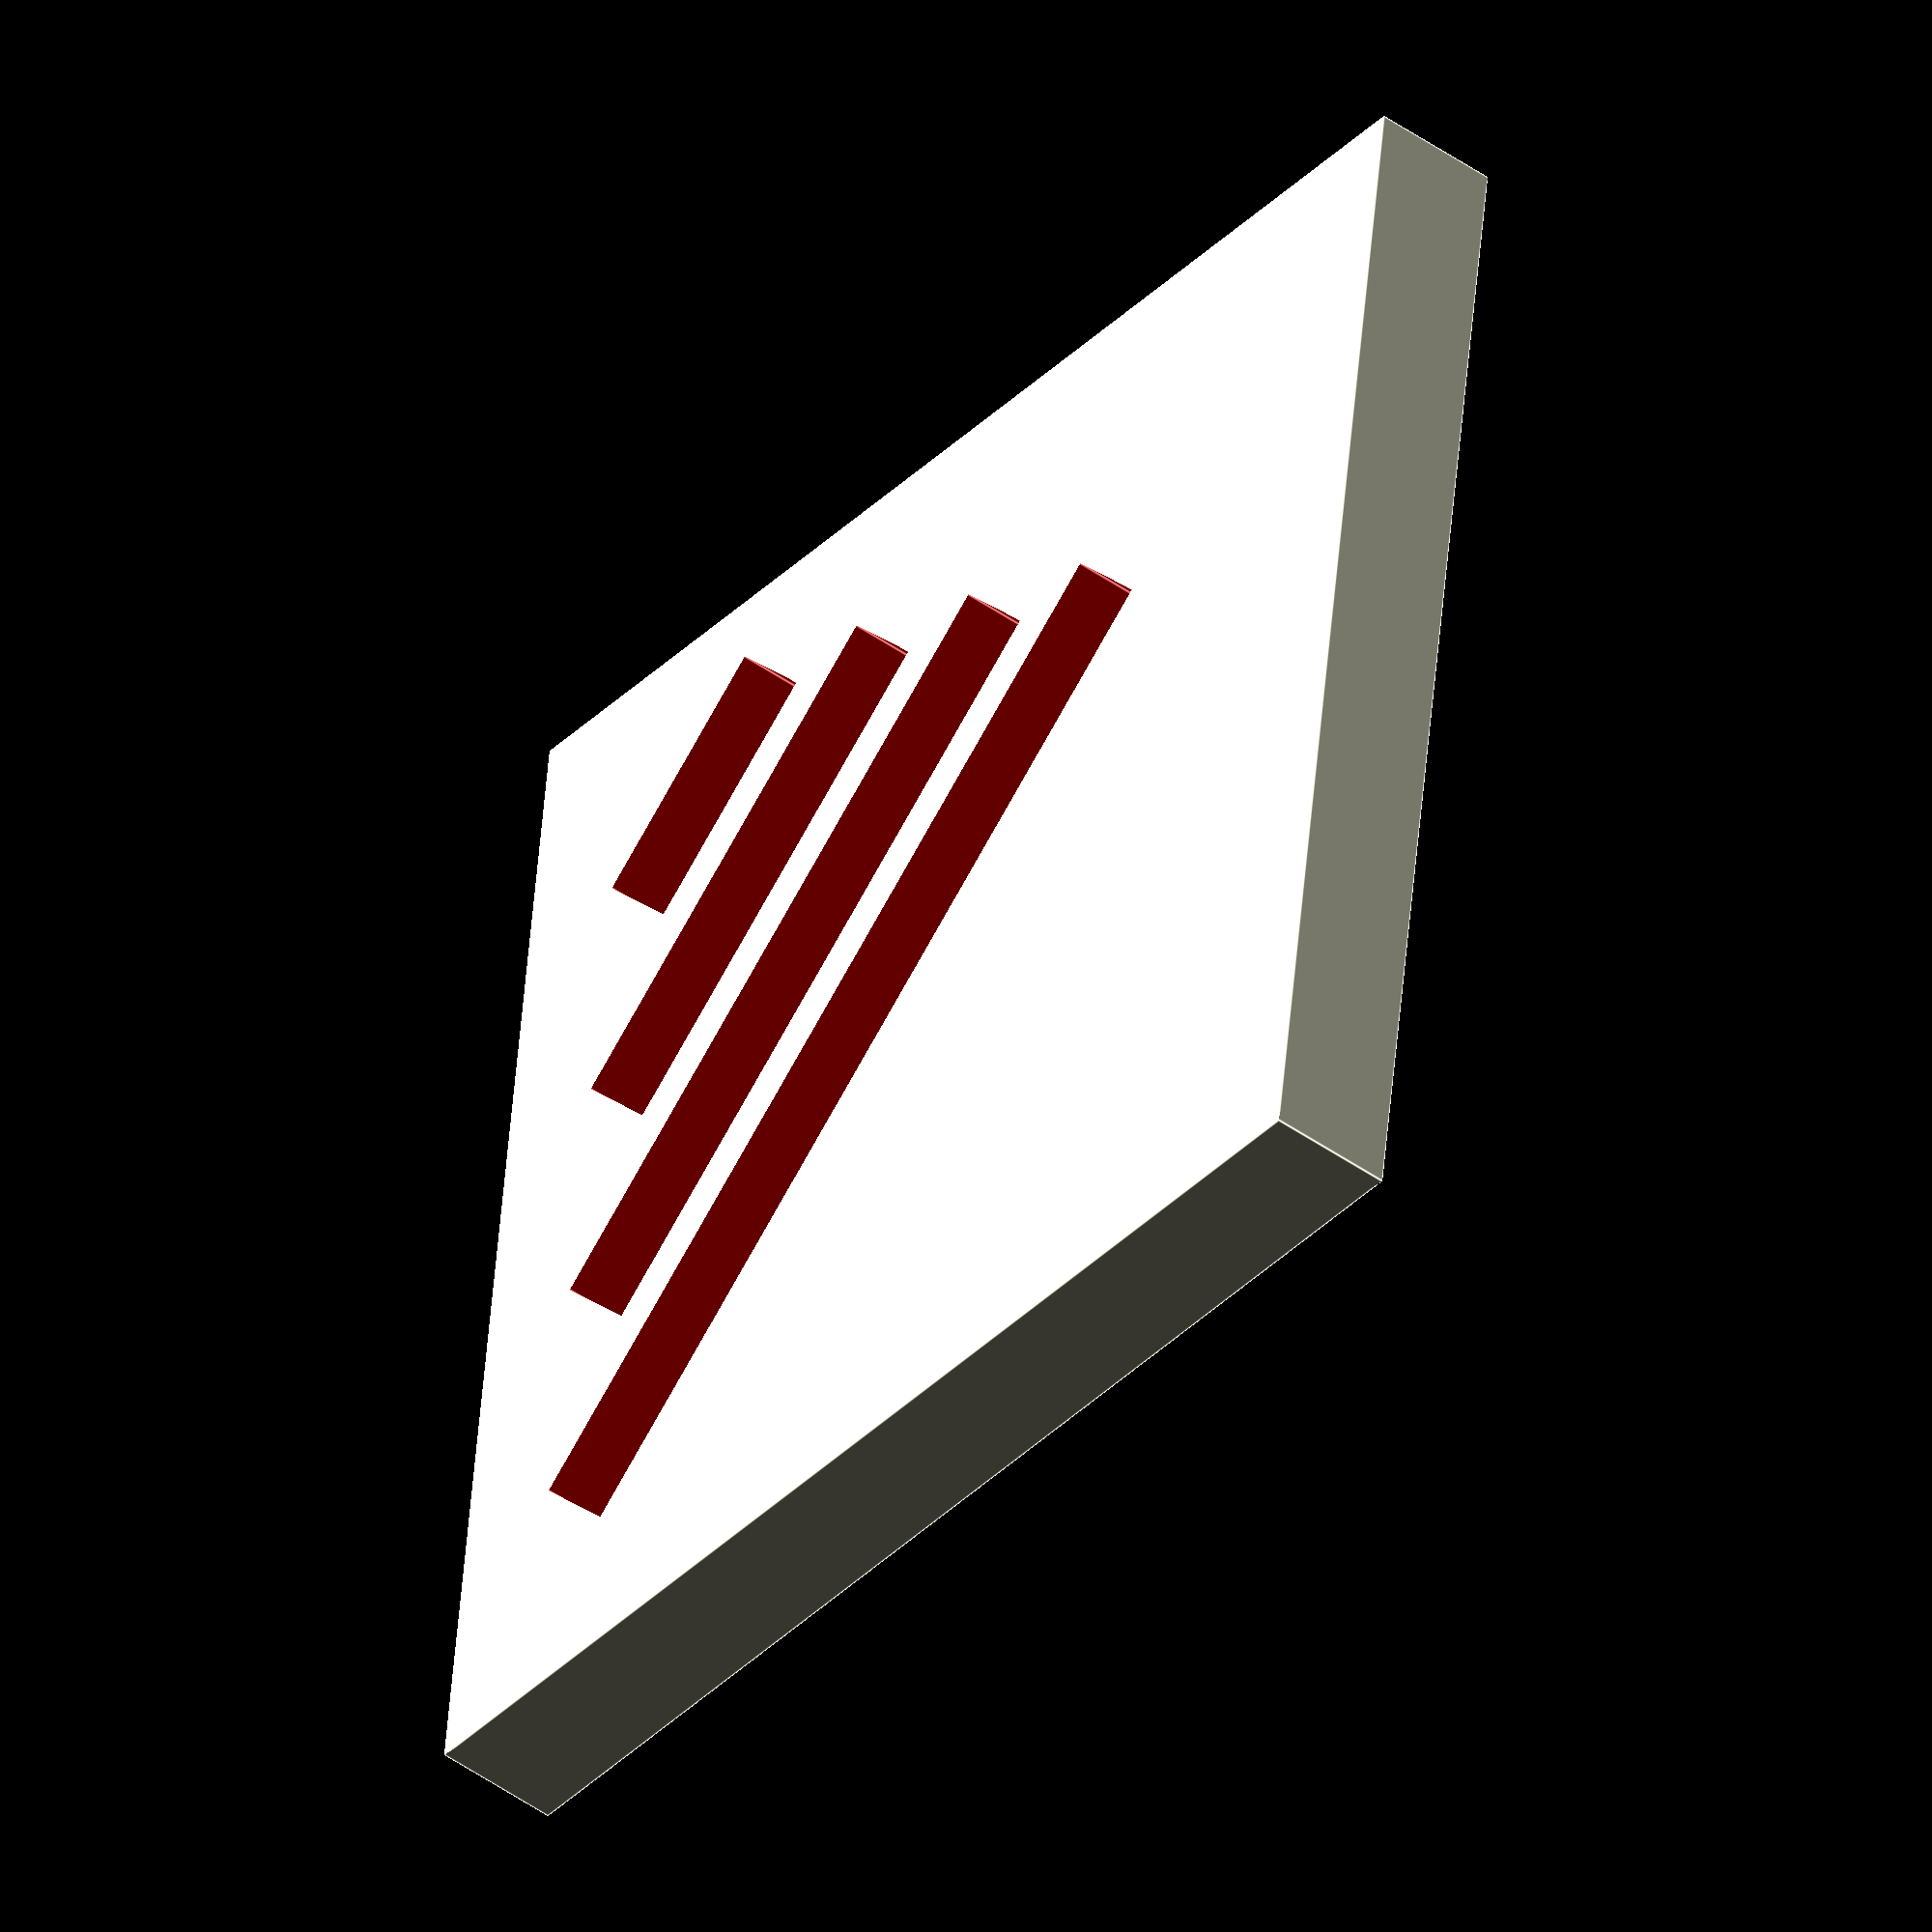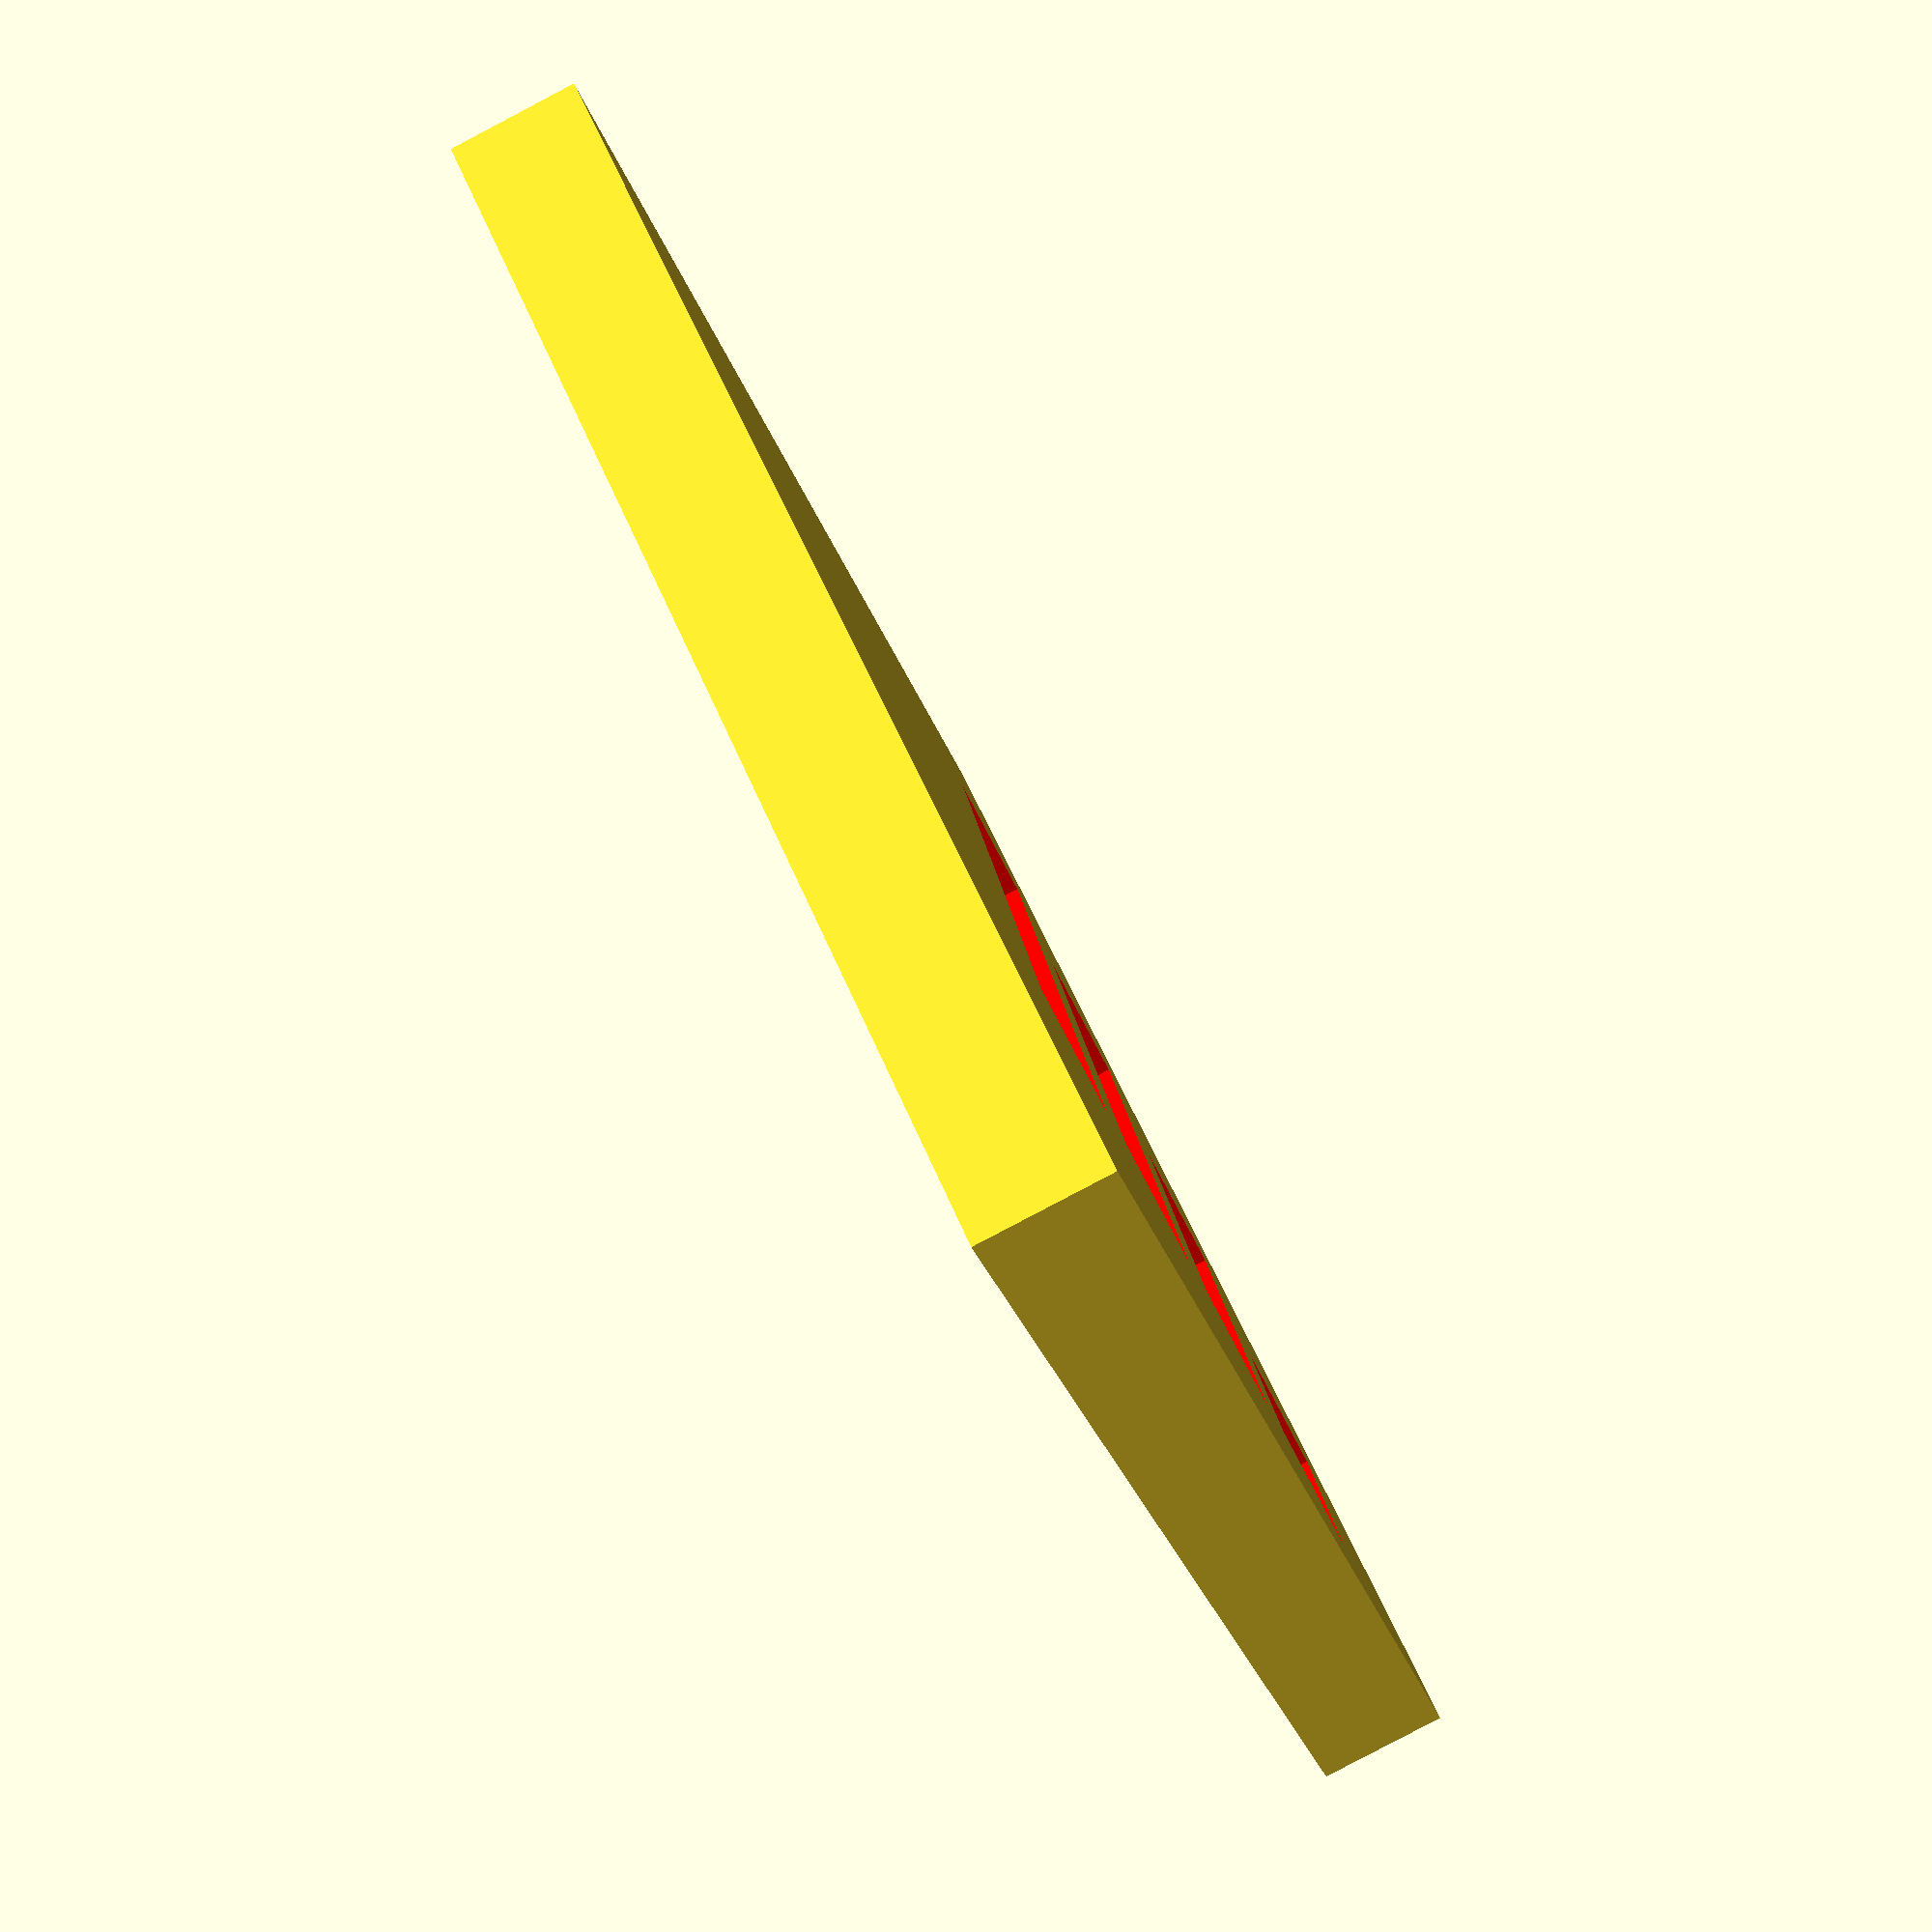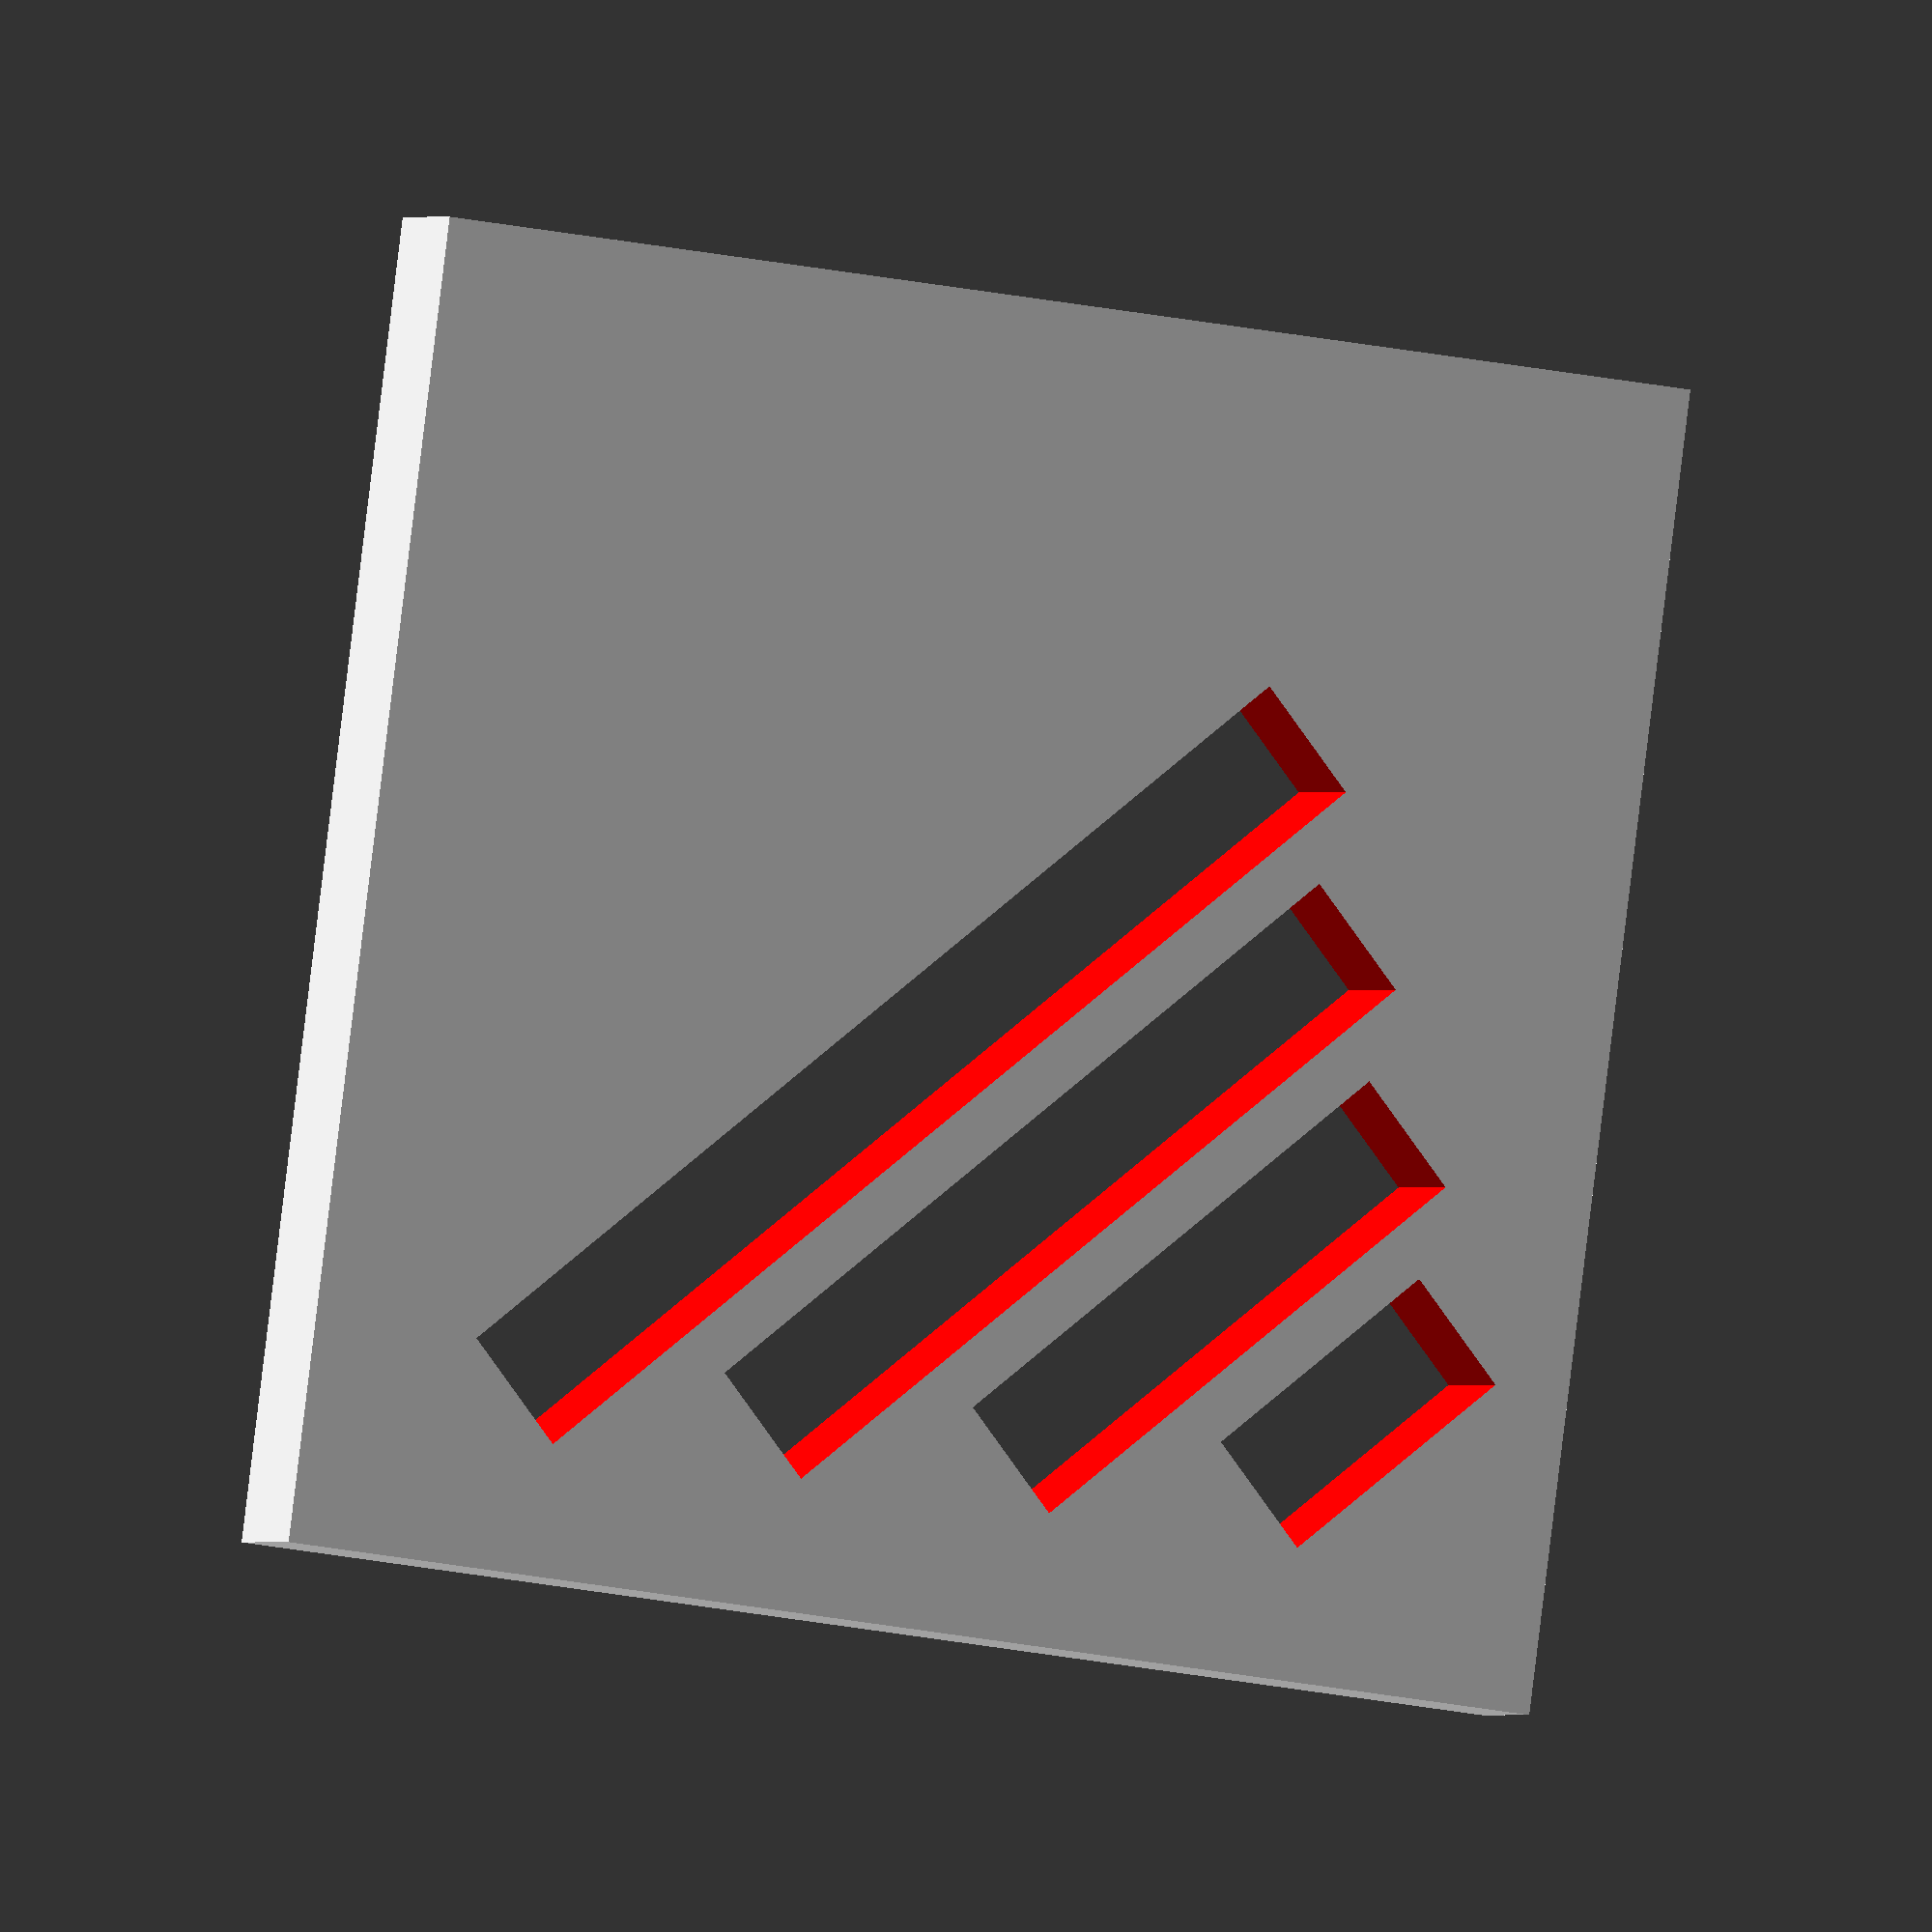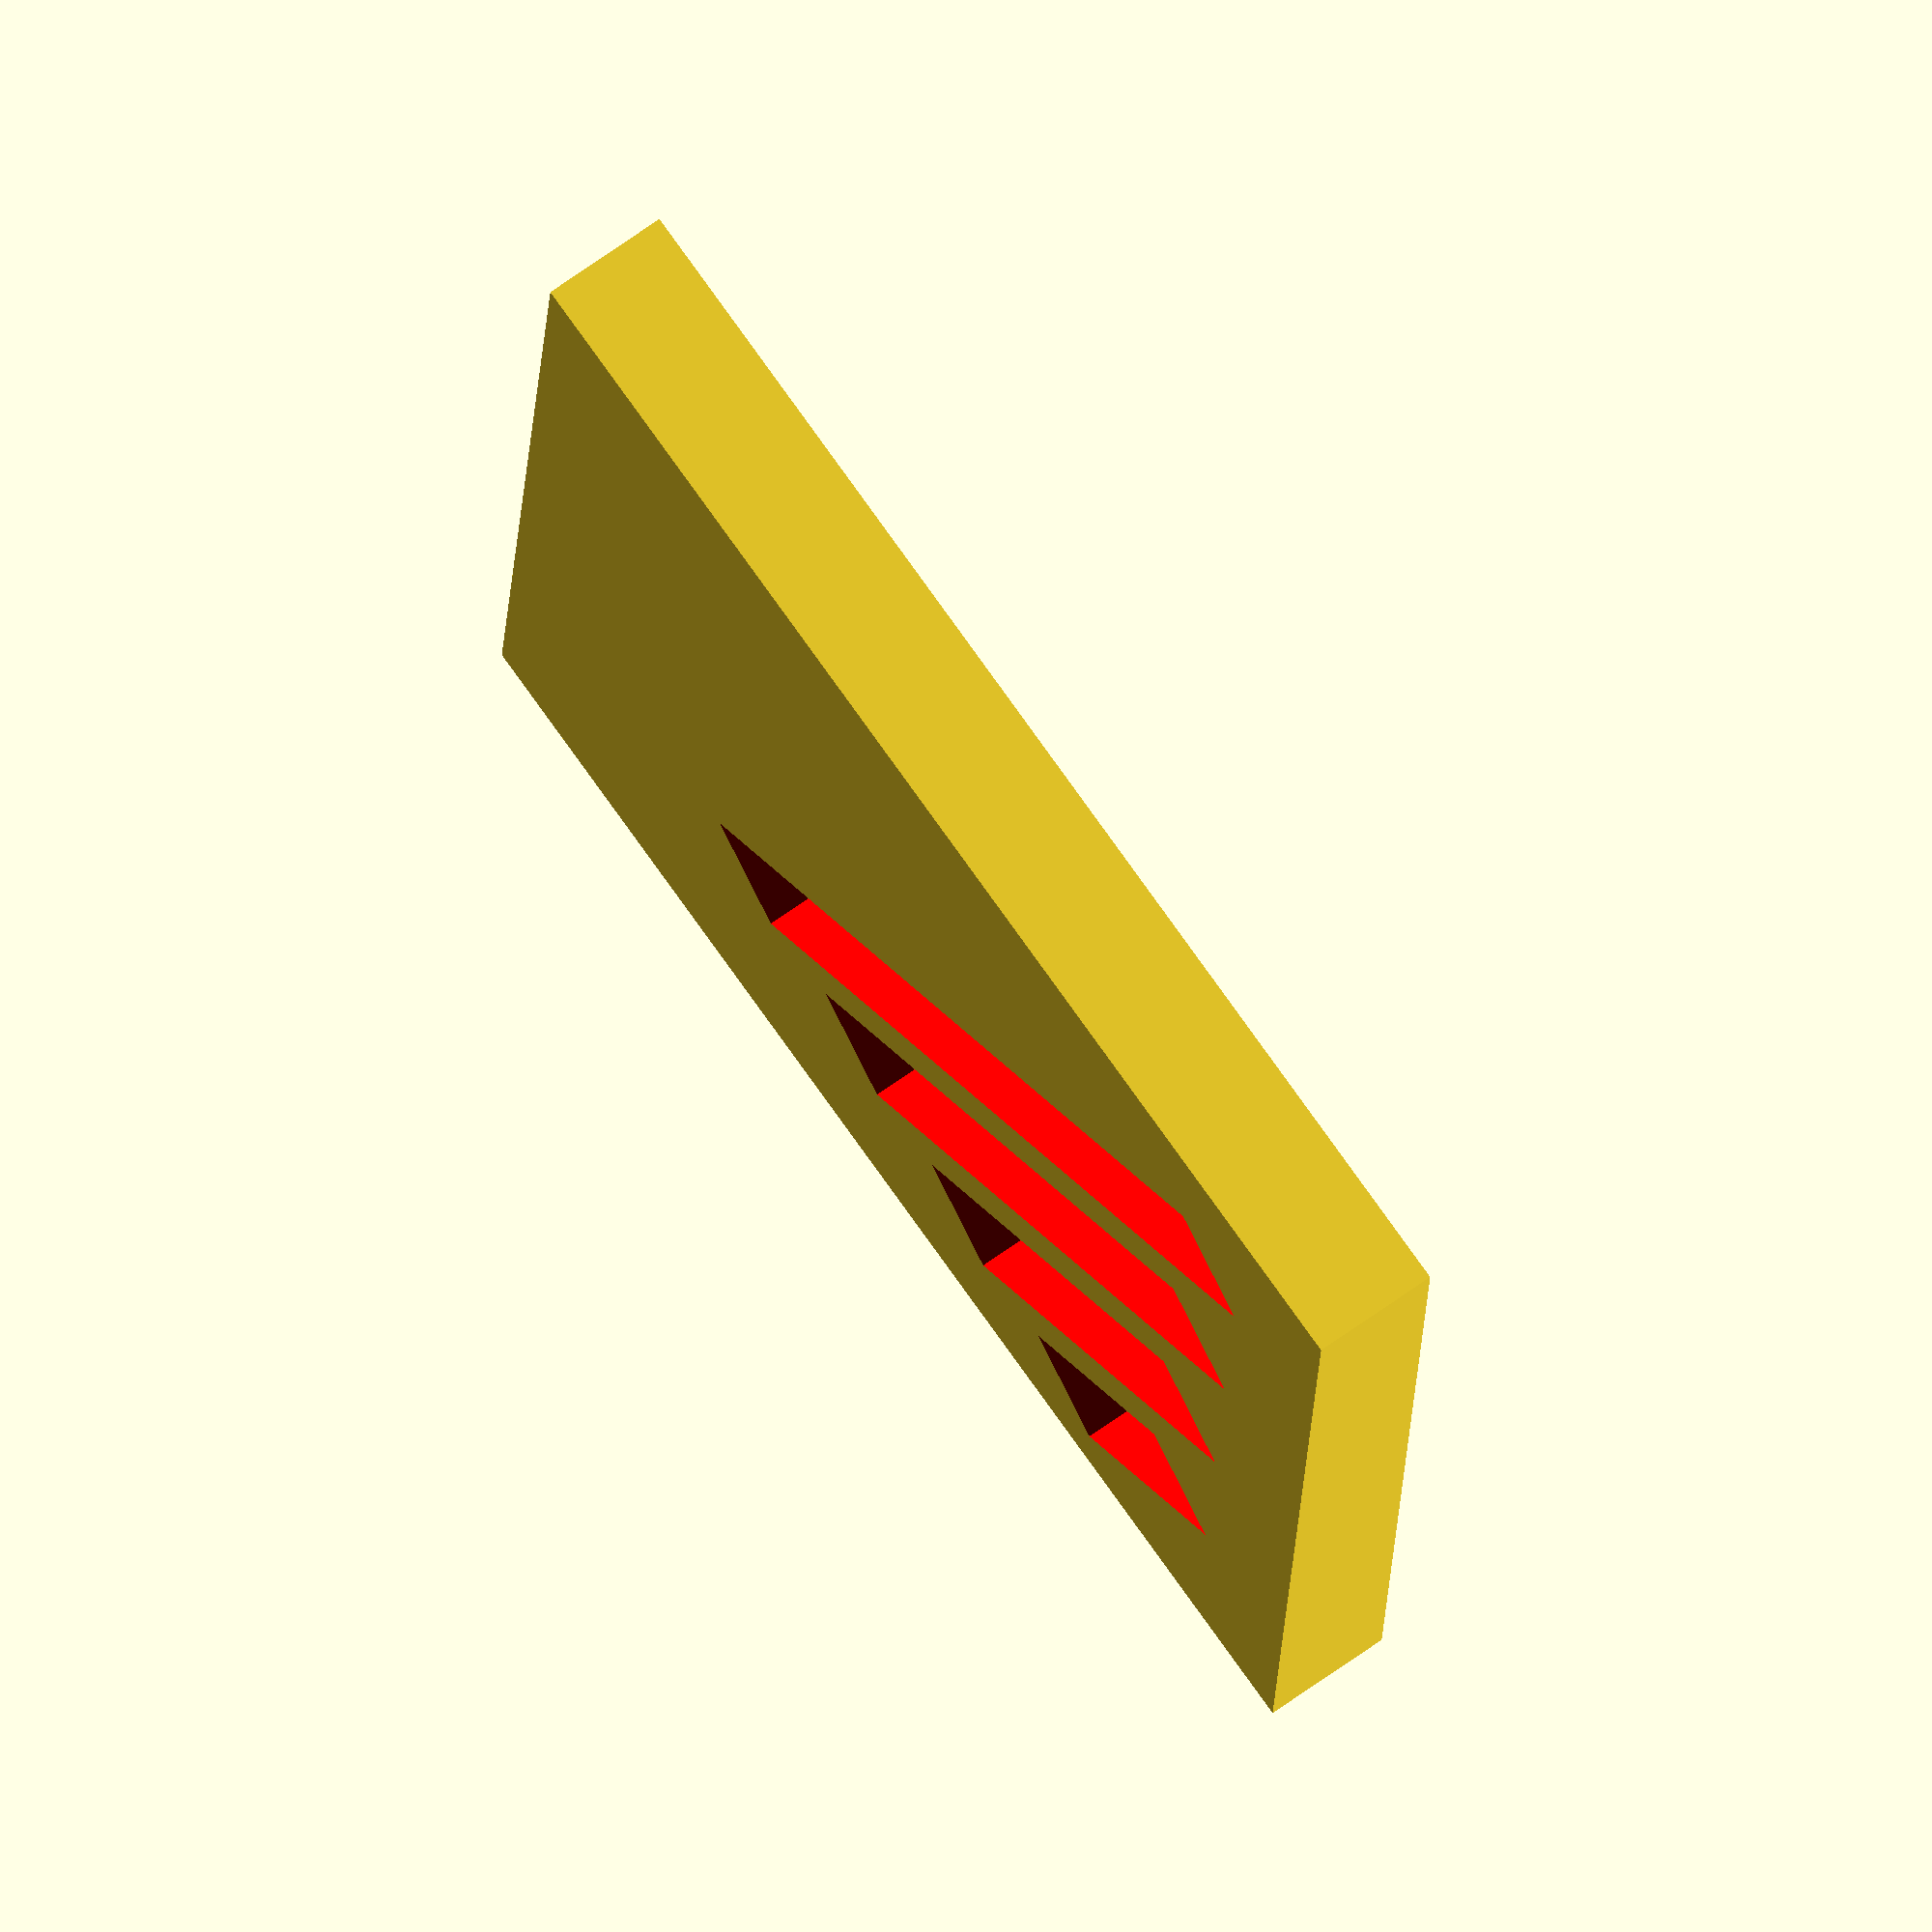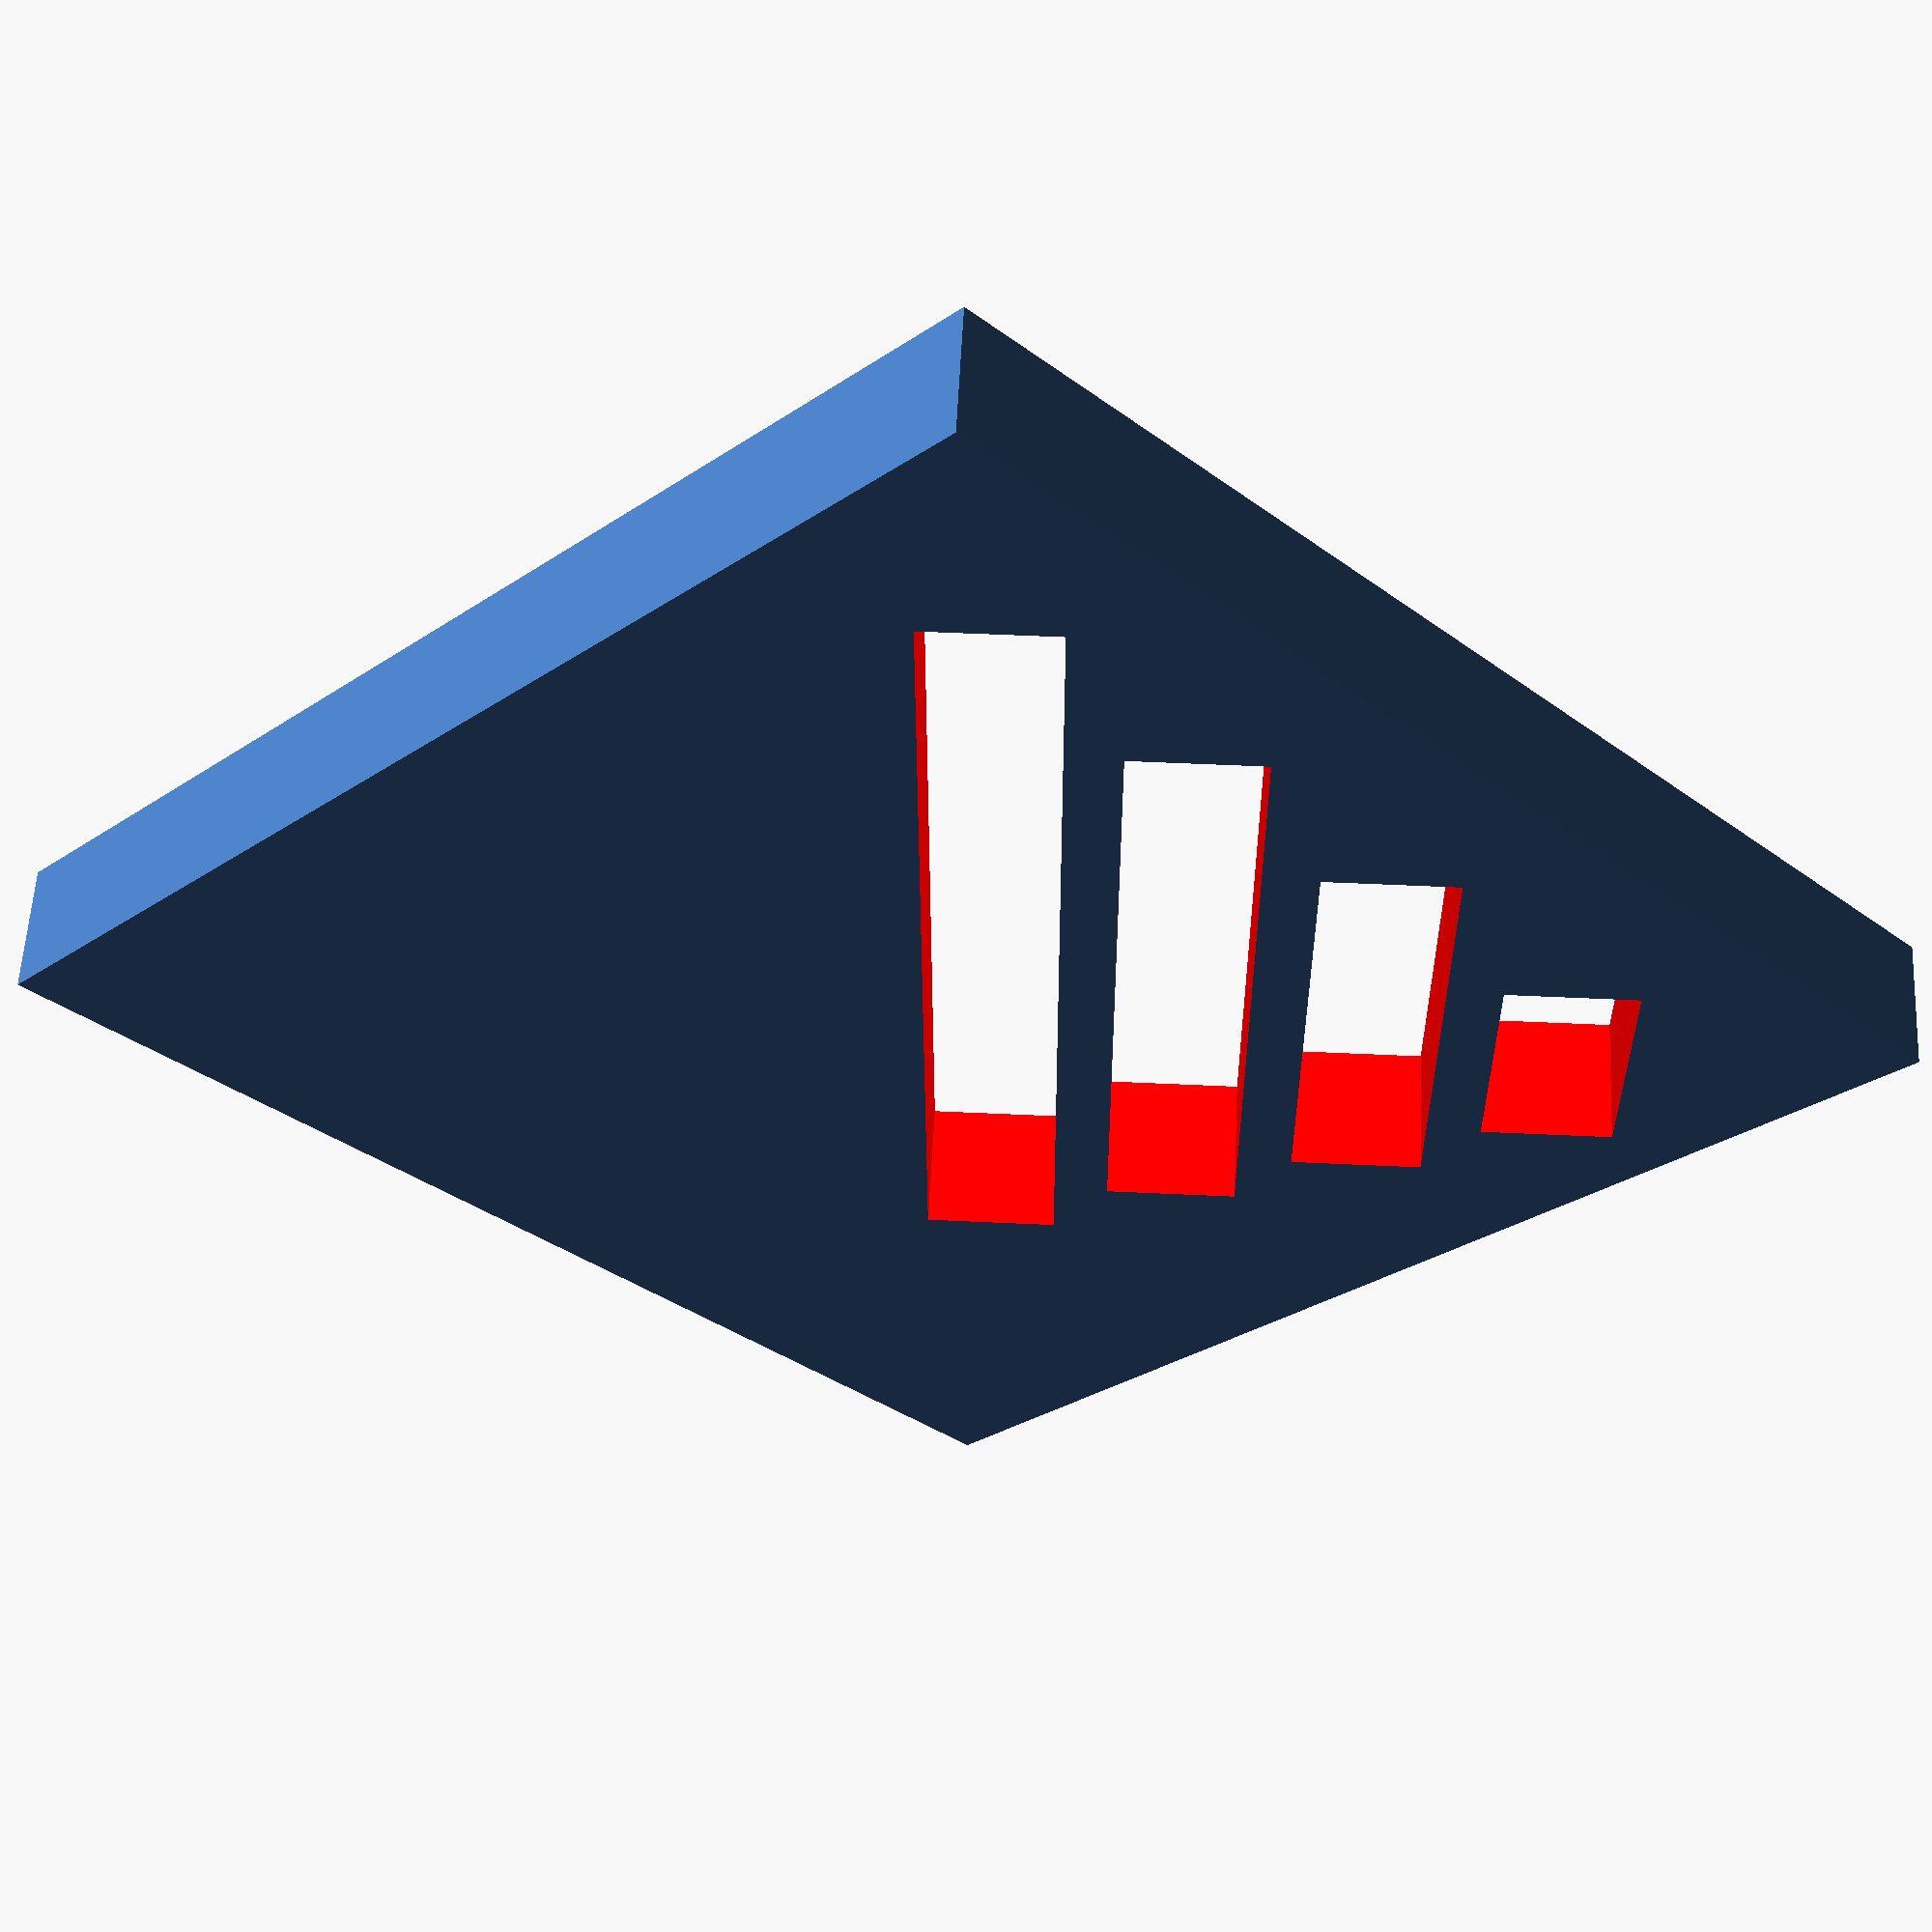
<openscad>
w = 50;
h = 50;
l = 5;

hw = 5;
hg = 5;
vg = 5;

difference() {
cube([w,h,l]);
count = w/(hw+hg);

for (i = [1 : count-1]) {
    color("red")
    translate([i*(hw+hg),vg,-1])
    rotate(45,0,0)
    cube([hw,h-(hg*2)*(count-i),l+2]);
    }
}
</openscad>
<views>
elev=226.7 azim=277.2 roll=129.0 proj=o view=edges
elev=85.3 azim=216.7 roll=297.7 proj=p view=solid
elev=0.1 azim=352.6 roll=159.4 proj=o view=solid
elev=108.7 azim=93.6 roll=125.3 proj=o view=solid
elev=121.8 azim=44.7 roll=177.1 proj=p view=solid
</views>
